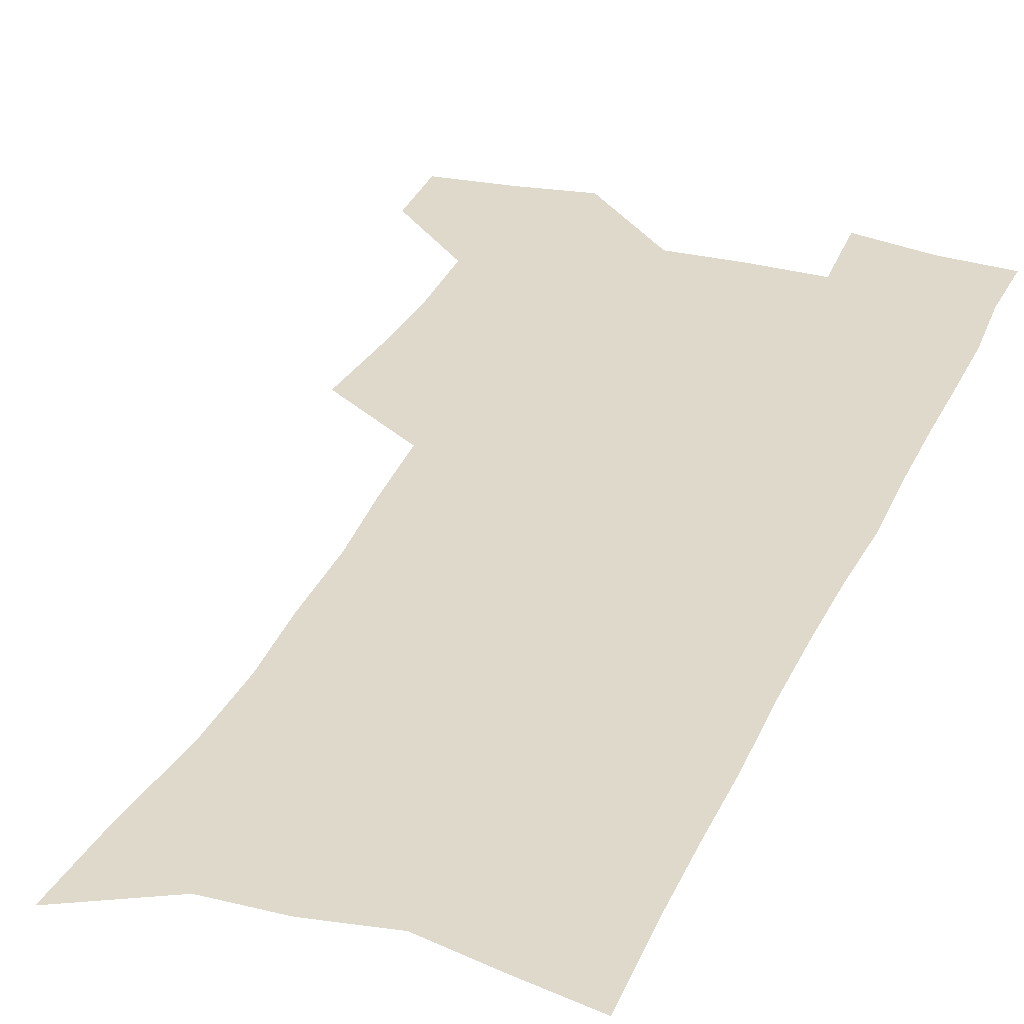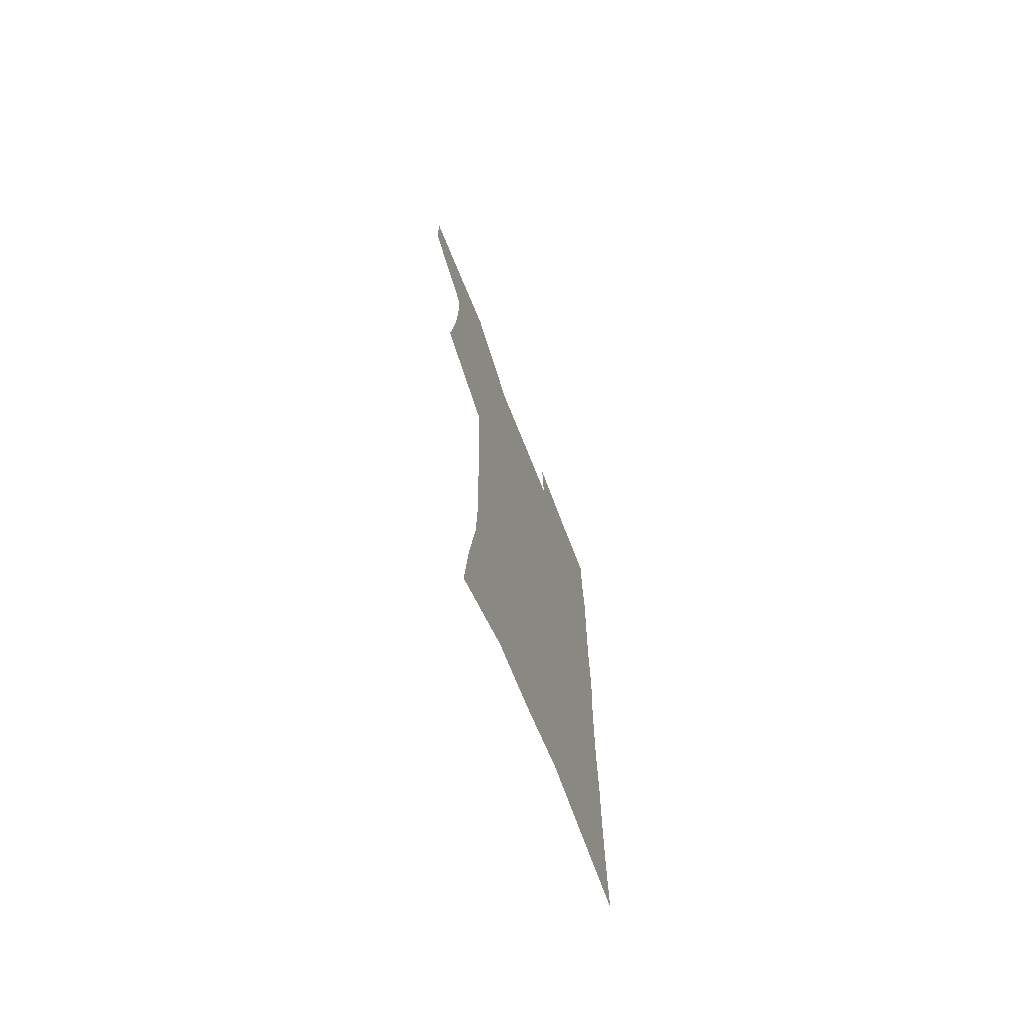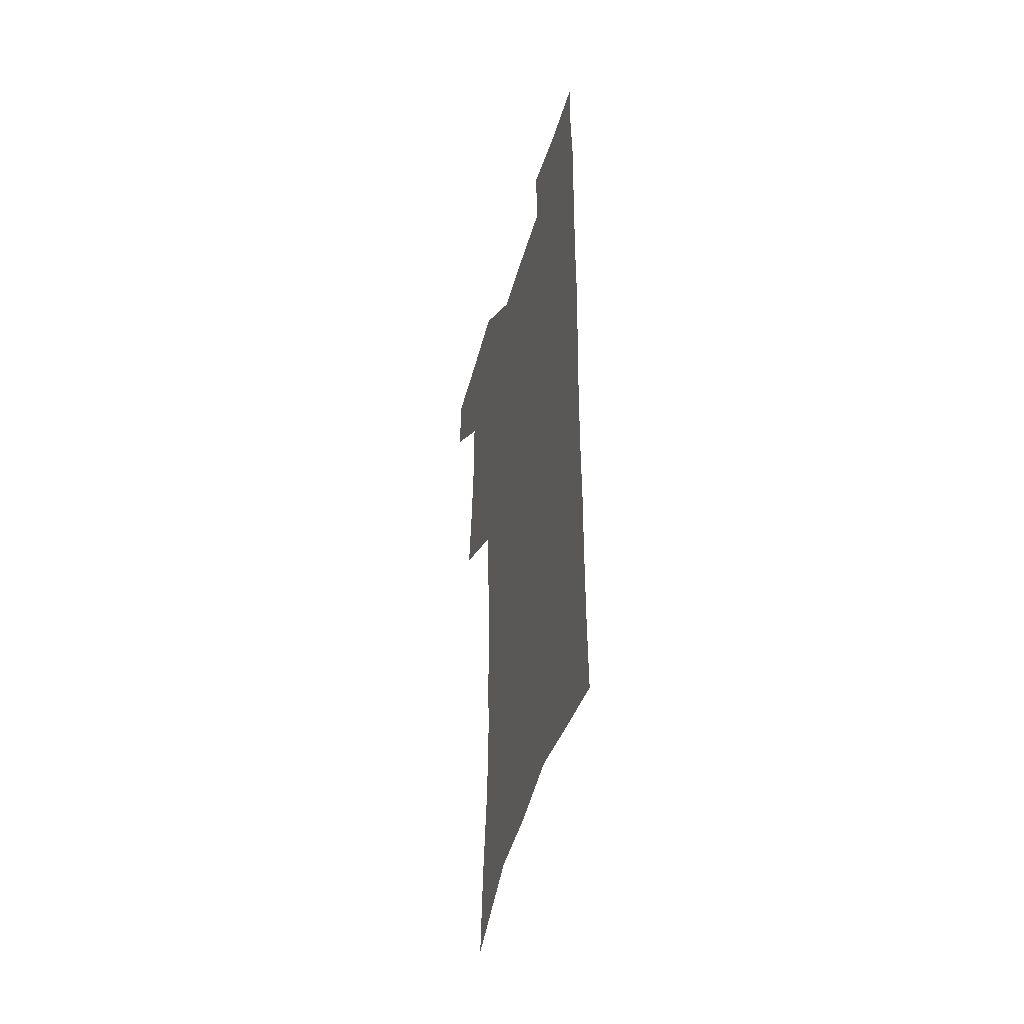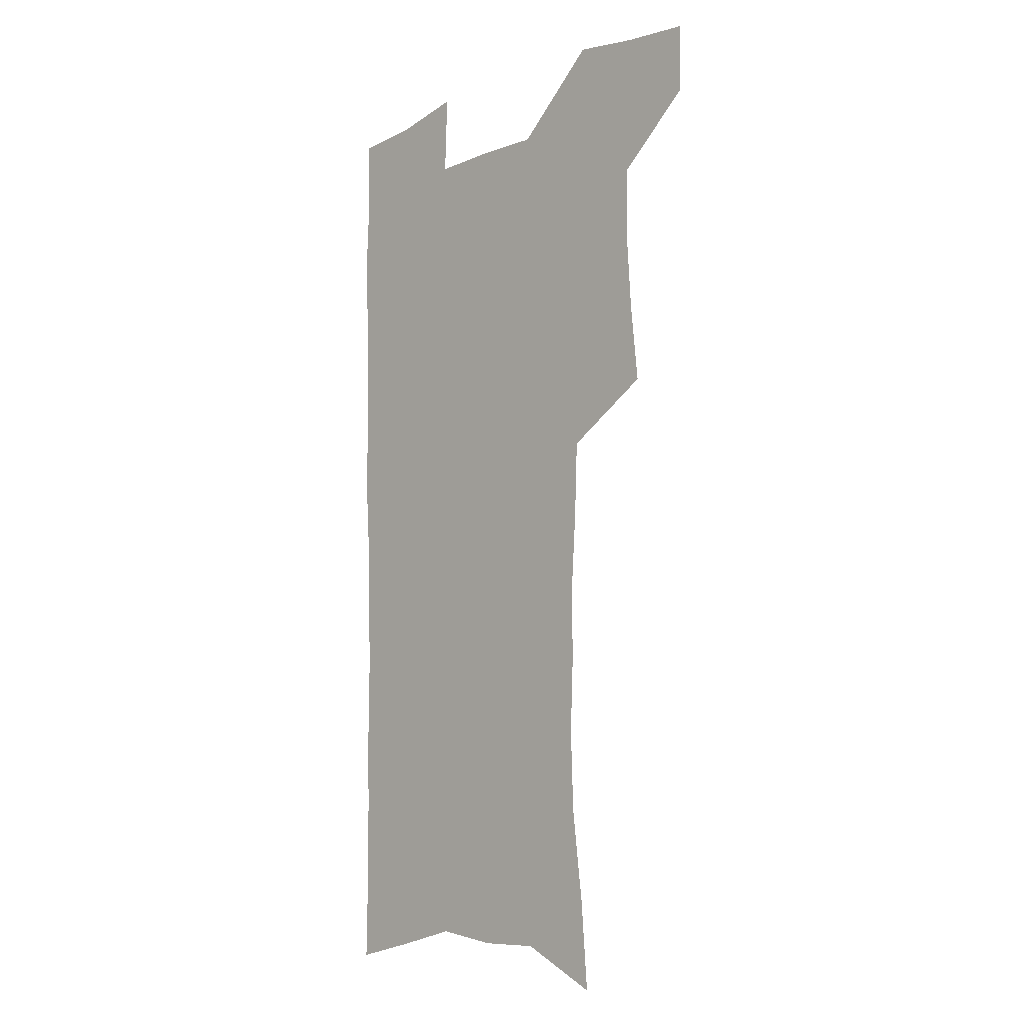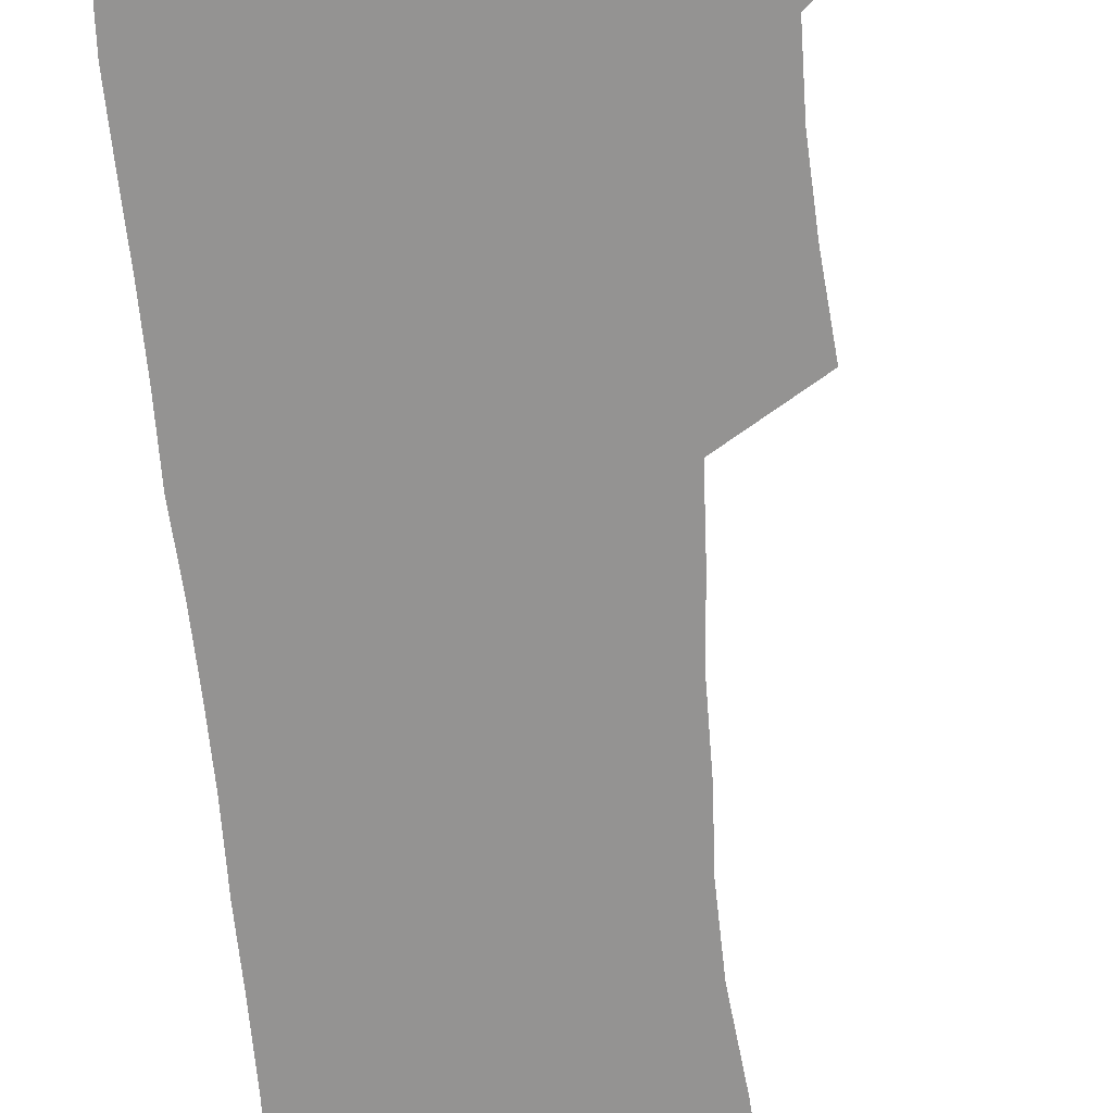
<metadata>
{"format":"obj","ext":"obj","renderer":"f3d","projection":"perspective","resolution":1024,"background":"white","views":[{"elev":31.8,"azim":20.4,"up":"+Z"},{"elev":-72.5,"azim":-68.2,"up":"+Y"},{"elev":-48.5,"azim":74.1,"up":"+Y"},{"elev":-10.2,"azim":-134.1,"up":"+Y"},{"elev":-66.8,"azim":-175.6,"up":"+Z"}]}
</metadata>
<code>
v 480.7 535.6 0
v 480.2 564.6 0
v 507.3 412 0
v 510.8 445.7 0
v 512.7 477.3 0
v 512.5 507.1 0
v 514.1 536.4 0
v 509.7 567.3 0
v 539.8 154.5 0
v 542.7 191 0
v 547.3 229.5 0
v 548.5 262.9 0
v 547.2 293.3 0
v 547.2 326.9 0
v 545.2 357.6 0
v 543.9 389.1 0
v 544.9 421.4 0
v 545 451.4 0
v 545.6 480.7 0
v 547.5 509.5 0
v 544.1 538.5 0
v 538.5 571.7 0
v 573.4 171.8 0
v 576.6 209.4 0
v 577.6 242.8 0
v 577.3 273.7 0
v 575.7 302.8 0
v 576.3 336.1 0
v 576.2 367.3 0
v 575.9 397.3 0
v 575.2 426 0
v 575.9 455.2 0
v 575.5 482.9 0
v 575.6 510.5 0
v 574.6 538.5 0
v 600.1 172.3 0
v 603.4 217.1 0
v 603.8 248.6 0
v 603.3 278.2 0
v 603.6 310.7 0
v 603.3 340.9 0
v 603.2 370.9 0
v 603.1 399.6 0
v 603.2 428.5 0
v 603.5 456.6 0
v 603.8 484 0
v 603.6 510.9 0
v 603 539.4 0
v 627.8 176.9 0
v 628.6 216.1 0
v 629 248.2 0
v 628.9 280.6 0
v 629.2 309.9 0
v 629.1 341.7 0
v 629.3 371 0
v 629.6 399.6 0
v 630 428.1 0
v 630.4 456.2 0
v 630.8 483.7 0
v 631.2 511 0
v 631.6 538.9 0
v 630.4 573.2 0
v 655.4 170.7 0
v 654.3 212.1 0
v 655.5 242.4 0
v 654.8 276.8 0
v 654.9 308.1 0
v 655.3 338.4 0
v 655.7 368.3 0
v 656.3 397.5 0
v 657.2 426.1 0
v 658 454.5 0
v 658.5 482.6 0
v 658.5 510.5 0
v 659.9 537.4 0
v 661.3 566.8 0
v 683.4 164.9 0
v 682.9 201.6 0
v 683.2 234.4 0
v 683.9 266.3 0
v 683.7 298.9 0
v 684.4 330 0
v 685.5 360.3 0
v 687.4 389.6 0
v 687.3 420.6 0
v 687.9 450.4 0
v 688.8 479.4 0
v 689.6 508.2 0
v 688.4 537.2 0
v 689.7 565 0
f 6 7 1
f 1 7 2
f 7 8 2
f 16 17 3
f 3 17 4
f 17 18 4
f 4 18 5
f 18 19 5
f 5 19 6
f 19 20 6
f 6 20 7
f 20 21 7
f 7 21 8
f 21 22 8
f 9 23 10
f 23 24 10
f 10 24 11
f 24 25 11
f 11 25 12
f 25 26 12
f 12 26 13
f 26 27 13
f 13 27 14
f 27 28 14
f 14 28 15
f 28 29 15
f 15 29 16
f 29 30 16
f 16 30 17
f 30 31 17
f 17 31 18
f 31 32 18
f 18 32 19
f 32 33 19
f 19 33 20
f 33 34 20
f 20 34 21
f 34 35 21
f 21 35 22
f 23 36 24
f 36 37 24
f 24 37 25
f 37 38 25
f 25 38 26
f 38 39 26
f 26 39 27
f 39 40 27
f 27 40 28
f 40 41 28
f 28 41 29
f 41 42 29
f 29 42 30
f 42 43 30
f 30 43 31
f 43 44 31
f 31 44 32
f 44 45 32
f 32 45 33
f 45 46 33
f 33 46 34
f 46 47 34
f 34 47 35
f 47 48 35
f 36 49 37
f 49 50 37
f 37 50 38
f 50 51 38
f 38 51 39
f 51 52 39
f 39 52 40
f 52 53 40
f 40 53 41
f 53 54 41
f 41 54 42
f 54 55 42
f 42 55 43
f 55 56 43
f 43 56 44
f 56 57 44
f 44 57 45
f 57 58 45
f 45 58 46
f 58 59 46
f 46 59 47
f 59 60 47
f 47 60 48
f 60 61 48
f 49 63 50
f 63 64 50
f 50 64 51
f 64 65 51
f 51 65 52
f 65 66 52
f 52 66 53
f 66 67 53
f 53 67 54
f 67 68 54
f 54 68 55
f 68 69 55
f 55 69 56
f 69 70 56
f 56 70 57
f 70 71 57
f 57 71 58
f 71 72 58
f 58 72 59
f 72 73 59
f 59 73 60
f 73 74 60
f 60 74 61
f 74 75 61
f 61 75 62
f 75 76 62
f 63 77 64
f 77 78 64
f 64 78 65
f 78 79 65
f 65 79 66
f 79 80 66
f 66 80 67
f 80 81 67
f 67 81 68
f 81 82 68
f 68 82 69
f 82 83 69
f 69 83 70
f 83 84 70
f 70 84 71
f 84 85 71
f 71 85 72
f 85 86 72
f 72 86 73
f 86 87 73
f 73 87 74
f 87 88 74
f 74 88 75
f 88 89 75
f 75 89 76
f 89 90 76

</code>
